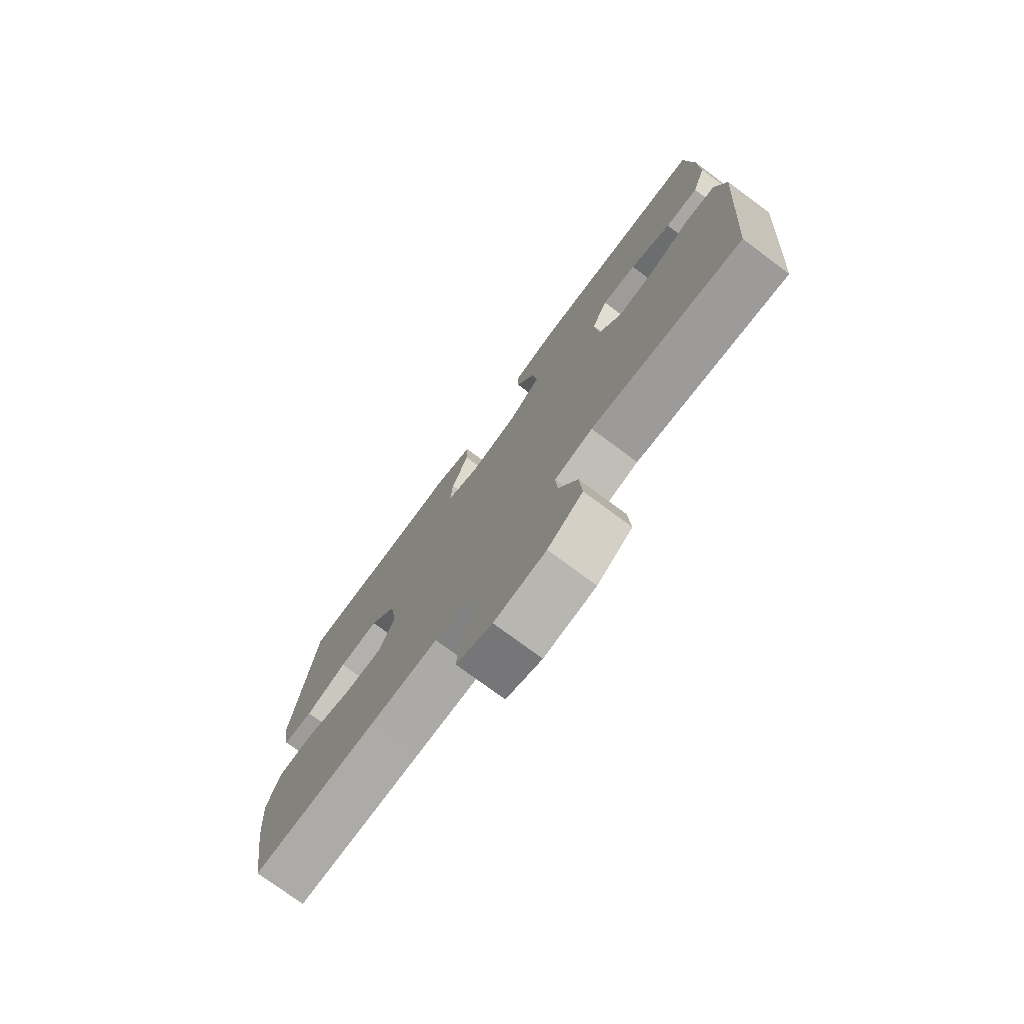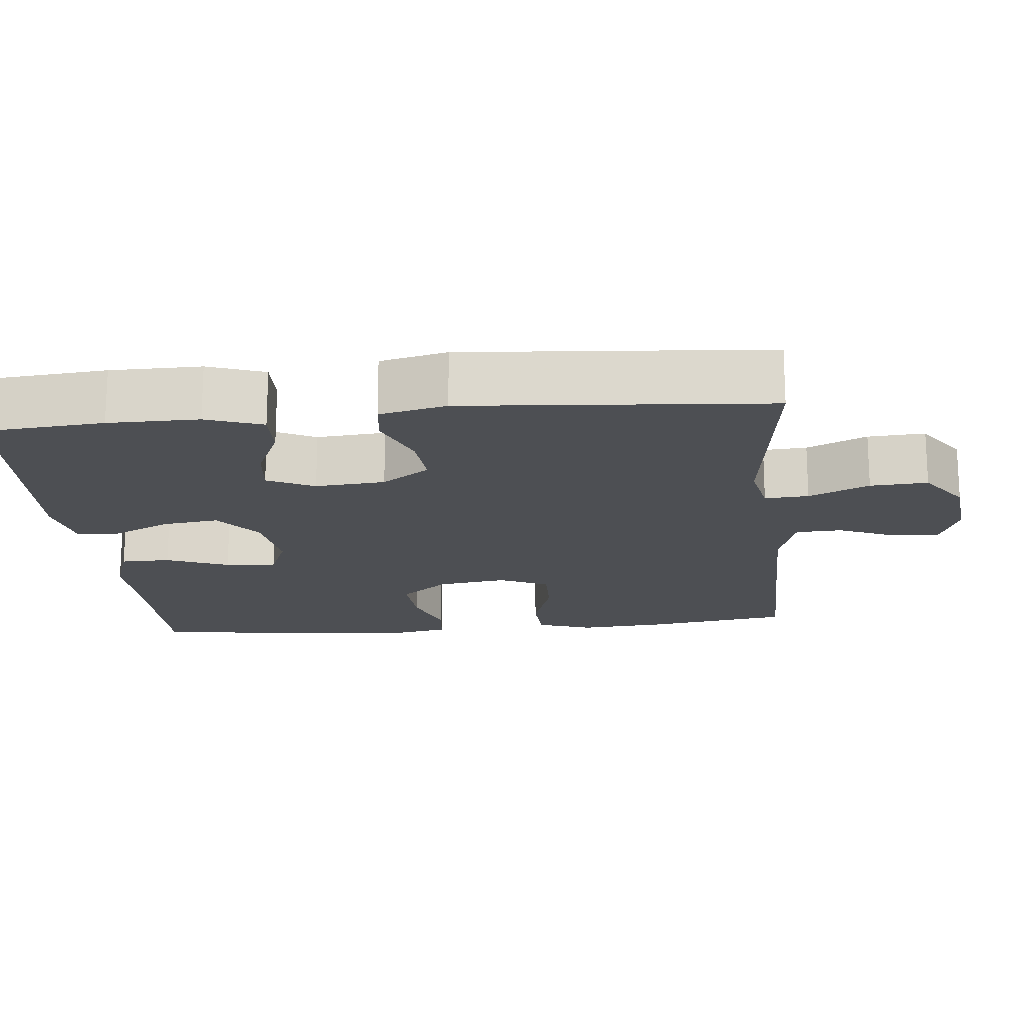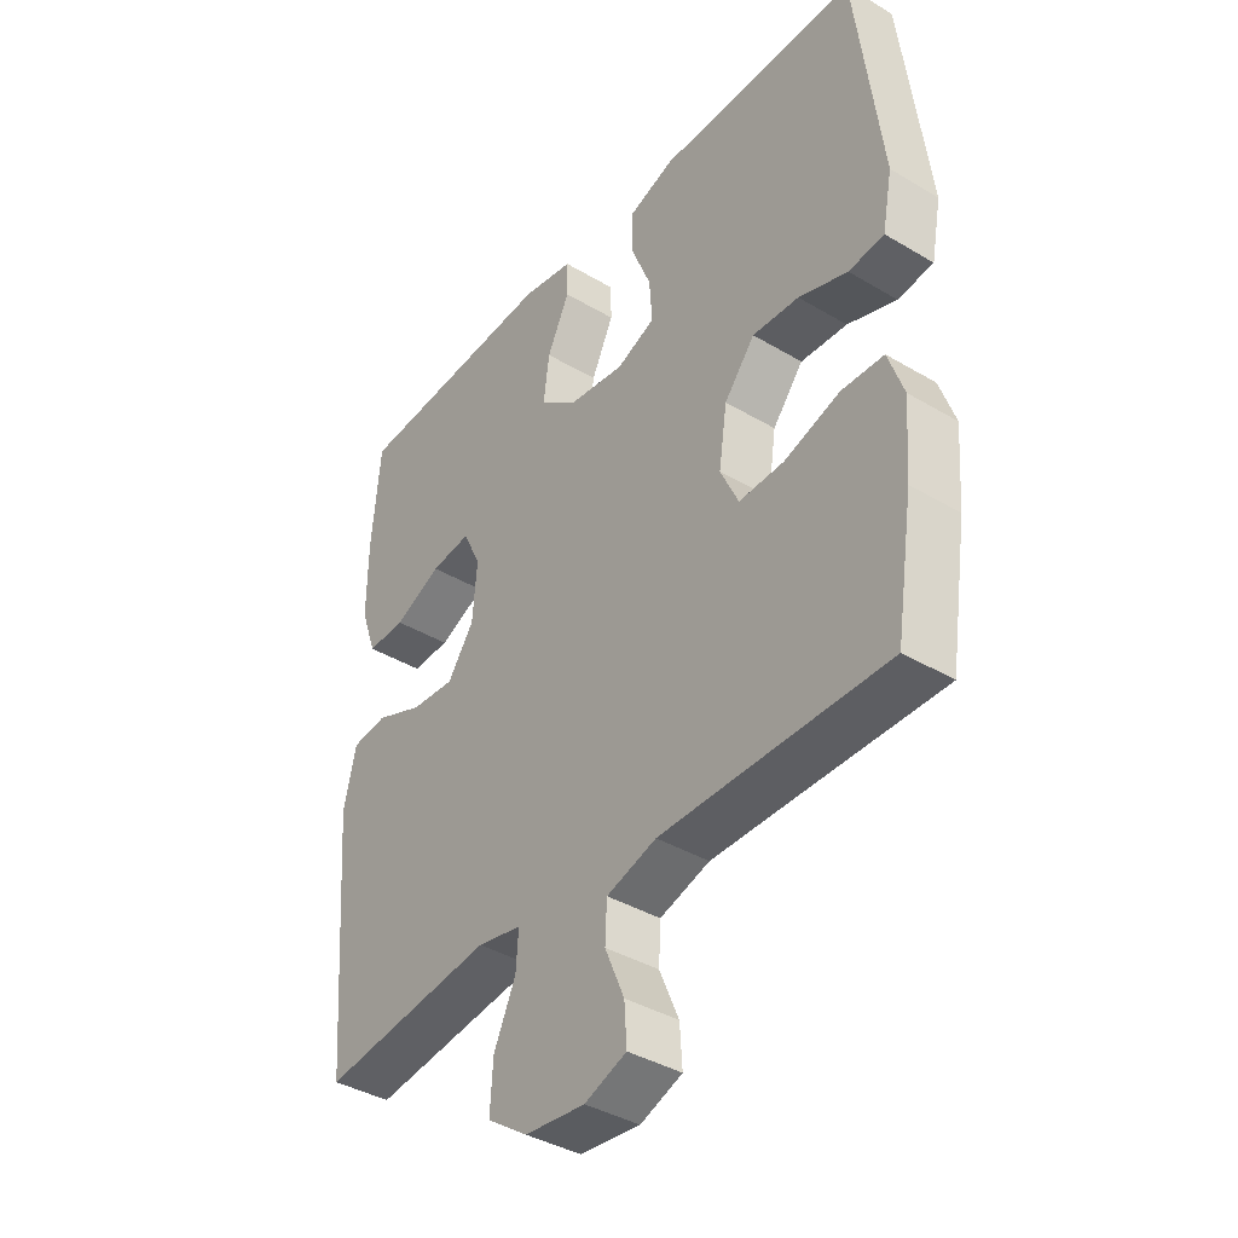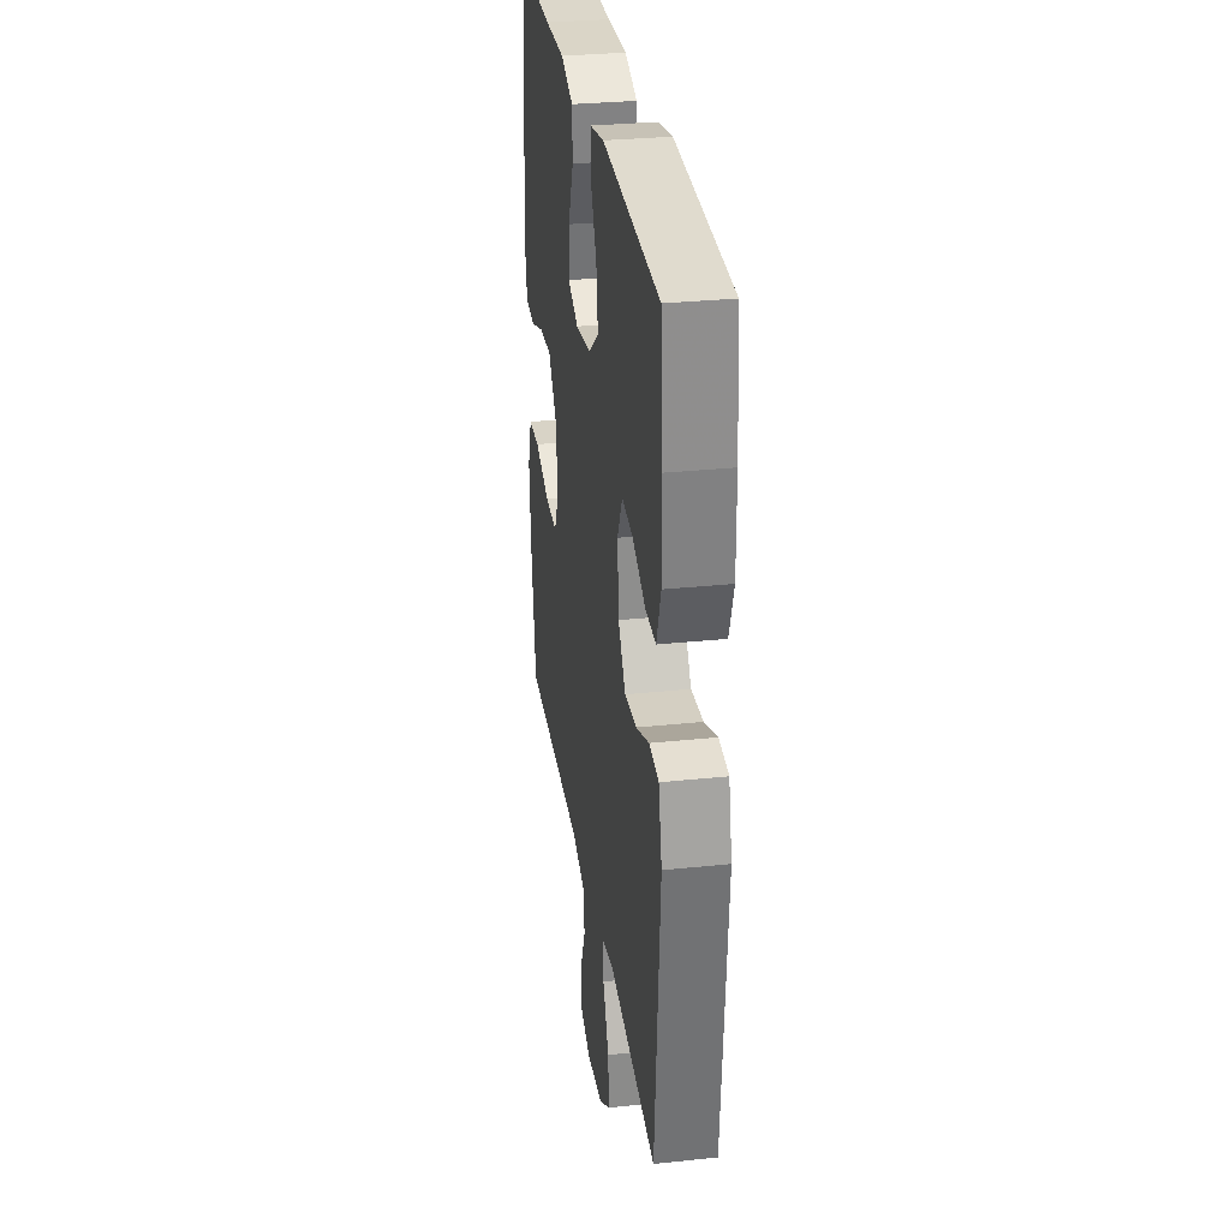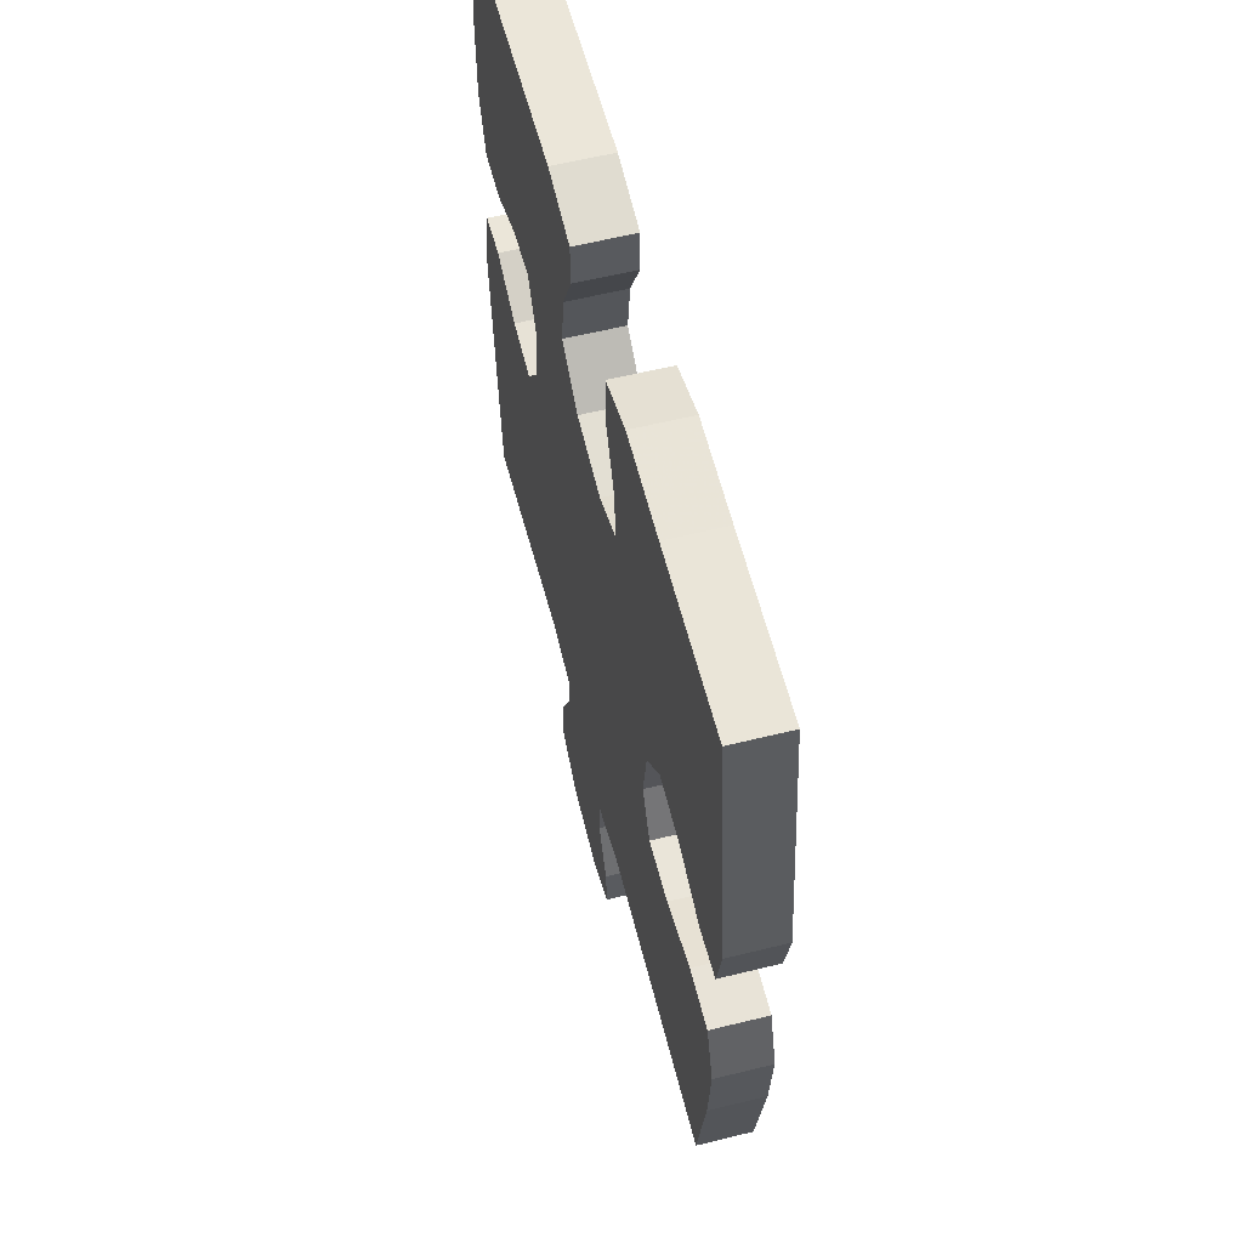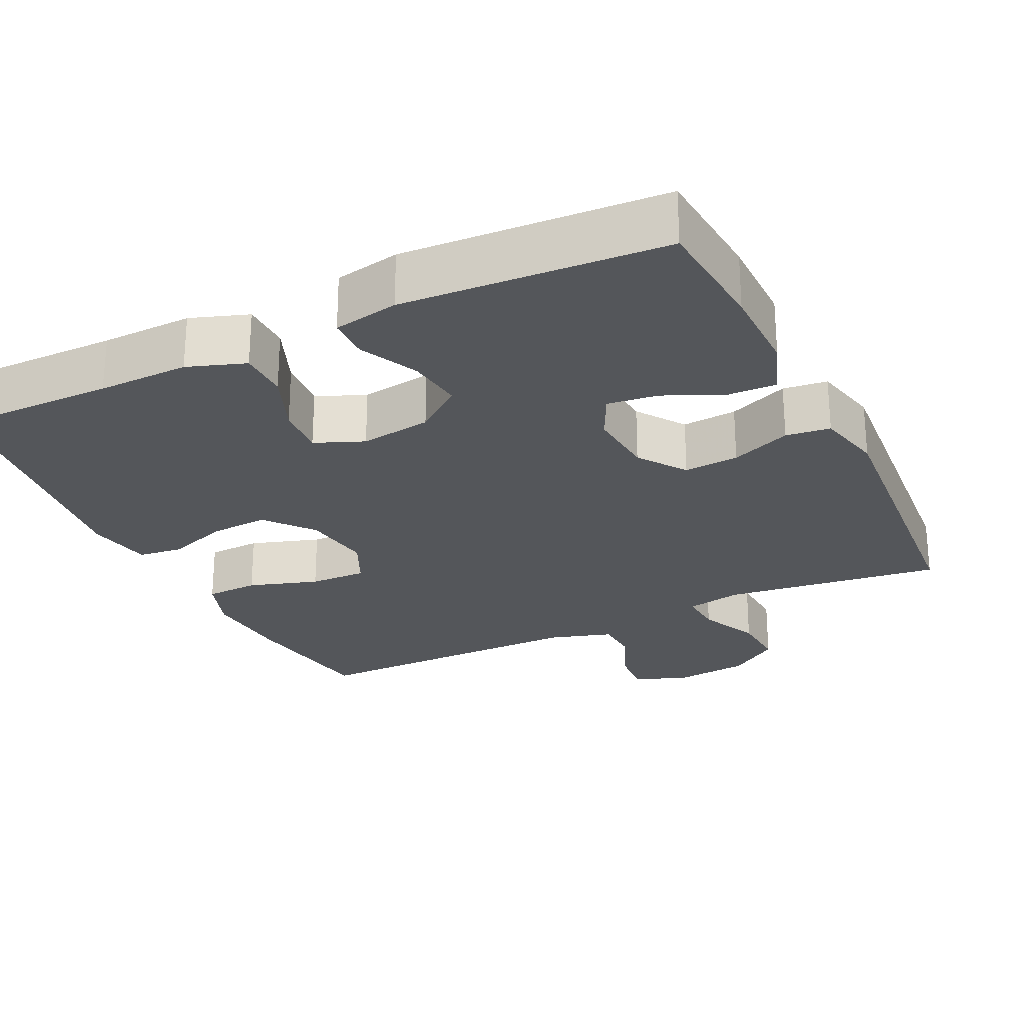
<metadata>
{"format":"obj","ext":"obj","renderer":"f3d","projection":"perspective","resolution":1024,"background":"white","views":[{"elev":-76.1,"azim":53.5,"up":"+Z"},{"elev":-17.7,"azim":95.7,"up":"+Y"},{"elev":-39.3,"azim":-126.6,"up":"+Z"},{"elev":30.4,"azim":81.4,"up":"+Z"},{"elev":59.6,"azim":-104.2,"up":"+Z"},{"elev":-25.5,"azim":25.7,"up":"+Y"}]}
</metadata>
<code>
v 0.5 0.07 -0.5
v 0.205 0.07 -0.463
v 0.13 0.07 -0.478
v 0.134 0.07 -0.537
v 0.171 0.07 -0.618
v 0.176 0.07 -0.695
v 0.107 0.07 -0.743
v 0.005 0.07 -0.754
v -0.066 0.07 -0.727
v -0.062 0.07 -0.664
v -0.029 0.07 -0.587
v -0.032 0.07 -0.525
v -0.117 0.07 -0.499
v -0.25 0.07 -0.499
v -0.5 0.07 -0.5
v -0.53 0.07 -0.308
v -0.539 0.07 -0.19
v -0.513 0.07 -0.115
v -0.441 0.07 -0.112
v -0.347 0.07 -0.142
v -0.27 0.07 -0.144
v -0.239 0.07 -0.078
v -0.253 0.07 0.016
v -0.305 0.07 0.08
v -0.384 0.07 0.075
v -0.467 0.07 0.046
v -0.527 0.07 0.053
v -0.544 0.07 0.141
v -0.5 0.07 0.5
v -0.283 0.07 0.499
v -0.16 0.07 0.502
v -0.082 0.07 0.475
v -0.081 0.07 0.408
v -0.115 0.07 0.324
v -0.12 0.07 0.255
v -0.054 0.07 0.228
v 0.042 0.07 0.242
v 0.106 0.07 0.291
v 0.096 0.07 0.367
v 0.058 0.07 0.446
v 0.059 0.07 0.503
v 0.147 0.07 0.52
v 0.5 0.07 0.5
v 0.514 0.07 0.338
v 0.515 0.07 0.216
v 0.488 0.07 0.14
v 0.423 0.07 0.142
v 0.342 0.07 0.178
v 0.274 0.07 0.186
v 0.243 0.07 0.123
v 0.251 0.07 0.029
v 0.296 0.07 -0.035
v 0.37 0.07 -0.029
v 0.451 0.07 0.004
v 0.511 0.07 -0.003
v 0.532 0.07 -0.093
v 0.5 0 -0.5
v 0.205 0 -0.463
v 0.13 0 -0.478
v 0.134 0 -0.537
v 0.171 0 -0.618
v 0.176 0 -0.695
v 0.107 0 -0.743
v 0.005 0 -0.754
v -0.066 0 -0.727
v -0.062 0 -0.664
v -0.029 0 -0.587
v -0.032 0 -0.525
v -0.117 0 -0.499
v -0.25 0 -0.499
v -0.5 0 -0.5
v -0.53 0 -0.308
v -0.539 0 -0.19
v -0.513 0 -0.115
v -0.441 0 -0.112
v -0.347 0 -0.142
v -0.27 0 -0.144
v -0.239 0 -0.078
v -0.253 0 0.016
v -0.305 0 0.08
v -0.384 0 0.075
v -0.467 0 0.046
v -0.527 0 0.053
v -0.544 0 0.141
v -0.5 0 0.5
v -0.283 0 0.499
v -0.16 0 0.502
v -0.082 0 0.475
v -0.081 0 0.408
v -0.115 0 0.324
v -0.12 0 0.255
v -0.054 0 0.228
v 0.042 0 0.242
v 0.106 0 0.291
v 0.096 0 0.367
v 0.058 0 0.446
v 0.059 0 0.503
v 0.147 0 0.52
v 0.5 0 0.5
v 0.514 0 0.338
v 0.515 0 0.216
v 0.488 0 0.14
v 0.423 0 0.142
v 0.342 0 0.178
v 0.274 0 0.186
v 0.243 0 0.123
v 0.251 0 0.029
v 0.296 0 -0.035
v 0.37 0 -0.029
v 0.451 0 0.004
v 0.511 0 -0.003
v 0.532 0 -0.093
f 56 1 2
f 55 56 2
f 54 55 2
f 53 54 2
f 52 53 2 3
f 51 52 3
f 50 51 3
f 46 47 48
f 45 46 48
f 44 45 48
f 43 44 48
f 42 43 48
f 41 42 48
f 40 41 48
f 39 40 48
f 38 39 48 49
f 37 38 49 50
f 32 33 34
f 31 32 34
f 30 31 34
f 30 34 35
f 29 30 35
f 28 29 35
f 27 28 35
f 26 27 35
f 25 26 35
f 24 25 35 36
f 18 19 20
f 17 18 20
f 16 17 20
f 15 16 20
f 14 15 20
f 13 14 20 21
f 12 13 21 22
f 9 10 11
f 8 9 11
f 7 8 11
f 6 7 11
f 5 6 11
f 4 5 11
f 3 4 11 12
f 12 22 23
f 3 12 23
f 50 3 23
f 36 37 50
f 24 36 50
f 23 24 50
f 58 57 112
f 58 112 111
f 58 111 110
f 58 110 109
f 59 58 109 108
f 59 108 107
f 59 107 106
f 104 103 102
f 104 102 101
f 104 101 100
f 104 100 99
f 104 99 98
f 104 98 97
f 104 97 96
f 104 96 95
f 105 104 95 94
f 106 105 94 93
f 90 89 88
f 90 88 87
f 90 87 86
f 91 90 86
f 91 86 85
f 91 85 84
f 91 84 83
f 91 83 82
f 91 82 81
f 92 91 81 80
f 76 75 74
f 76 74 73
f 76 73 72
f 76 72 71
f 76 71 70
f 77 76 70 69
f 78 77 69 68
f 67 66 65
f 67 65 64
f 67 64 63
f 67 63 62
f 67 62 61
f 67 61 60
f 68 67 60 59
f 79 78 68
f 79 68 59
f 79 59 106
f 106 93 92
f 106 92 80
f 106 80 79
f 1 57 58 2
f 2 58 59 3
f 3 59 60 4
f 4 60 61 5
f 5 61 62 6
f 6 62 63 7
f 7 63 64 8
f 8 64 65 9
f 9 65 66 10
f 10 66 67 11
f 11 67 68 12
f 12 68 69 13
f 13 69 70 14
f 14 70 71 15
f 15 71 72 16
f 16 72 73 17
f 17 73 74 18
f 18 74 75 19
f 19 75 76 20
f 20 76 77 21
f 21 77 78 22
f 22 78 79 23
f 23 79 80 24
f 24 80 81 25
f 25 81 82 26
f 26 82 83 27
f 27 83 84 28
f 28 84 85 29
f 29 85 86 30
f 30 86 87 31
f 31 87 88 32
f 32 88 89 33
f 33 89 90 34
f 34 90 91 35
f 35 91 92 36
f 36 92 93 37
f 37 93 94 38
f 38 94 95 39
f 39 95 96 40
f 40 96 97 41
f 41 97 98 42
f 42 98 99 43
f 43 99 100 44
f 44 100 101 45
f 45 101 102 46
f 46 102 103 47
f 47 103 104 48
f 48 104 105 49
f 49 105 106 50
f 50 106 107 51
f 51 107 108 52
f 52 108 109 53
f 53 109 110 54
f 54 110 111 55
f 55 111 112 56
f 56 112 57 1

</code>
